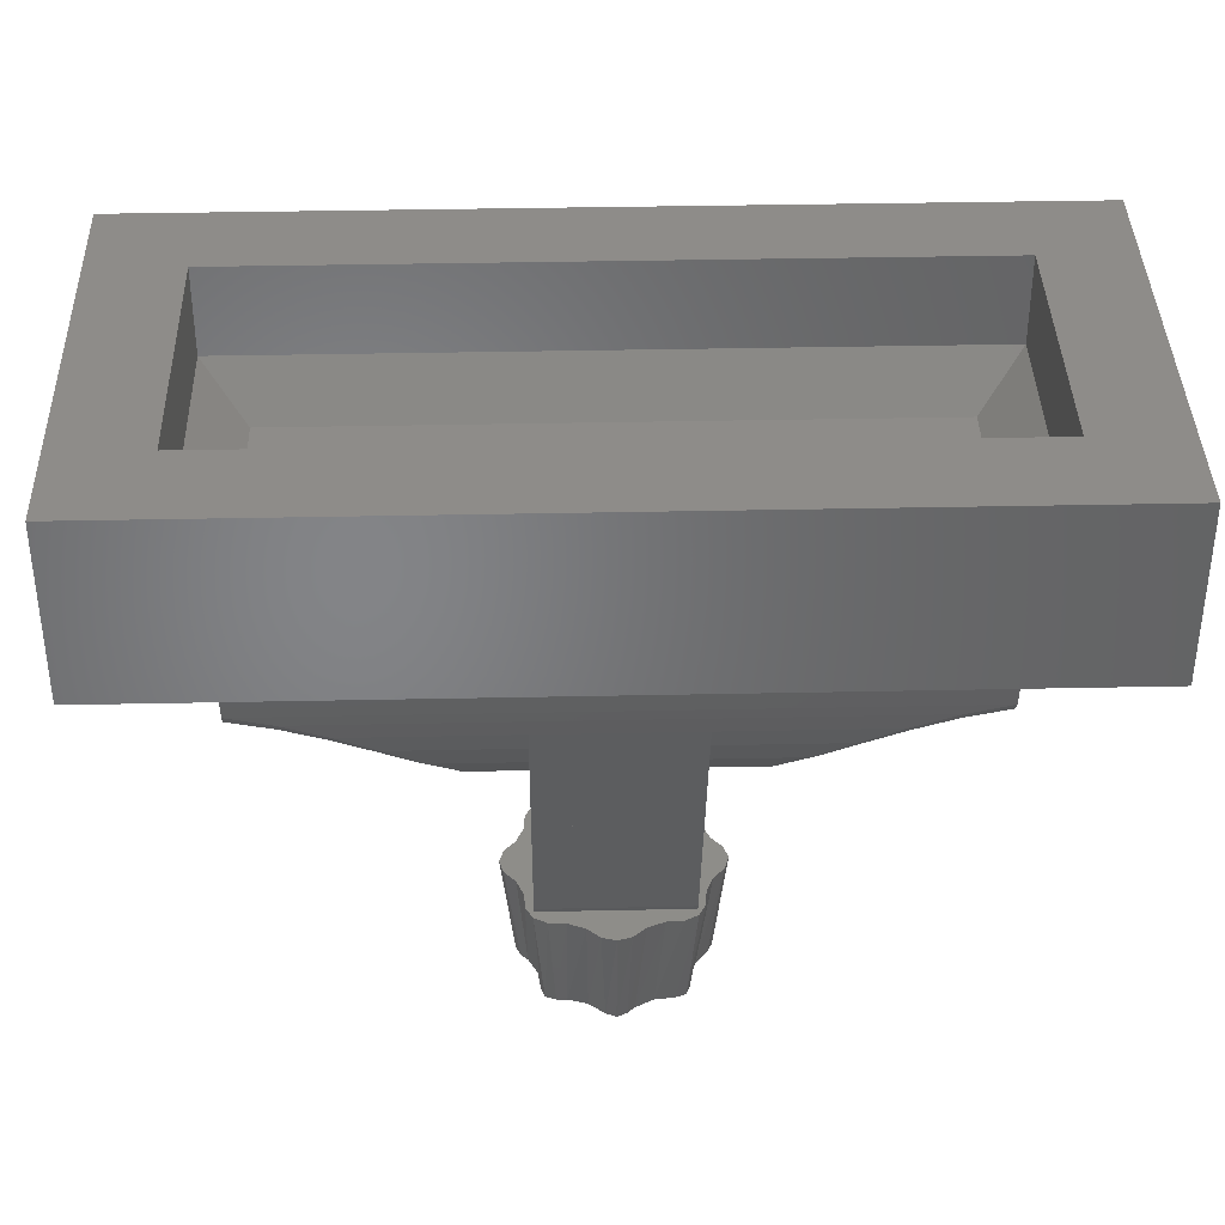
<metadata>
{"format":"stl","ext":"stl","renderer":"f3d","projection":"perspective","resolution":1024,"background":"white","views":[{"elev":38.3,"azim":-1.5,"up":"+Y"}]}
</metadata>
<code>
# stl→obj: 403 verts, 754 faces
v -0.16 -0.24 -0
v -0.1539 -0.24 -0.03061
v -0.16 -0.24 -0.08
v -0.1366 -0.24 -0.05657
v -0.1106 -0.24 -0.07391
v -0.08 -0.24 -0.08
v -0.08 -0.24 0.08
v -0.1106 -0.24 0.07391
v -0.16 -0.24 0.08
v -0.1366 -0.24 0.05657
v -0.1539 -0.24 0.03061
v 0.16 -0.24 0.08
v 0.16 -0.24 -0
v 0.1539 -0.24 0.03061
v 0.1366 -0.24 0.05657
v 0.1106 -0.24 0.07391
v 0.08 -0.24 0.08
v 0.16 -0.24 -0.08
v 0.08 -0.24 -0.08
v 0.1106 -0.24 -0.07391
v 0.1366 -0.24 -0.05657
v 0.1539 -0.24 -0.03061
v -0.16 -0.48 0.08
v -0.16 -0.48 -0
v -0.1539 -0.48 0.03061
v -0.1366 -0.48 0.05657
v -0.1106 -0.48 0.07391
v -0.08 -0.48 0.08
v -0.16 -0.48 -0.08
v -0.08 -0.48 -0.08
v -0.1106 -0.48 -0.07391
v -0.1366 -0.48 -0.05657
v -0.1539 -0.48 -0.03061
v 0.16 -0.48 -0
v 0.1539 -0.48 -0.03061
v 0.16 -0.48 -0.08
v 0.1366 -0.48 -0.05657
v 0.1106 -0.48 -0.07391
v 0.08 -0.48 -0.08
v 0.08 -0.48 0.08
v 0.1106 -0.48 0.07391
v 0.16 -0.48 0.08
v 0.1366 -0.48 0.05657
v 0.1539 -0.48 0.03061
v -0.64 0 -0.24
v 0.64 0 -0.24
v 0.8 0 -0.4
v -0.8 0 -0.4
v -0.8 0 0.4
v -0.64 0 0.24
v 0.8 0 0.4
v 0.64 0 0.24
v -0.56 -0.24 -0.16
v 0.56 -0.24 -0.16
v 0.64 -0.16 -0.24
v -0.64 -0.16 -0.24
v -0.64 -0.16 0.24
v -0.56 -0.24 0.16
v 0.64 -0.16 0.24
v 0.56 -0.24 0.16
v -0.8 -0.32 -0.4
v 0.8 -0.32 -0.4
v 0.6 -0.48 -0.2
v -0.6 -0.48 -0.2
v -0.6 -0.48 0.2
v -0.8 -0.32 0.4
v 0.6 -0.48 0.2
v 0.8 -0.32 0.4
v 0 -0.9558 -0.7457
v -0.1559 -0.9468 -0.7292
v 0.156 -0.9468 -0.7292
v 0.0306 -0.9586 -0.7511
v 0.05656 -0.9668 -0.7664
v 0.07392 -0.9791 -0.7892
v 0.08 -0.9936 -0.8162
v 0.1316 -1.047 -0.9152
v 0.07392 -1.008 -0.8432
v 0.05656 -1.02 -0.866
v 0.0306 -1.029 -0.8813
v 0 -1.032 -0.8867
v -0.1318 -1.047 -0.9152
v -0.0306 -1.029 -0.8813
v -0.05656 -1.02 -0.866
v -0.07392 -1.008 -0.8432
v -0.08 -0.9936 -0.8162
v -0.07392 -0.9791 -0.7892
v -0.05656 -0.9668 -0.7664
v -0.0306 -0.9586 -0.7511
v -0.14 -0.8976 -0.1734
v -0.1543 -0.8976 -0.1734
v -0.14 -0.9332 -0.2575
v 0.1544 -0.8976 -0.1734
v 0.14 -0.8976 -0.1734
v 0.14 -0.9332 -0.2575
v 0.4388 -0.5864 0.1712
v 0.5212 -0.5492 0.184
v 0.14 -0.5864 0.1712
v -0.4389 -0.5864 0.1712
v -0.14 -0.5864 0.1712
v -0.5212 -0.5492 0.184
v 0.1024 -1.06 -0.9396
v 0.1156 -1.15 -0.8528
v 0.0948 -1.156 -0.8596
v 0.1224 -1.056 -0.9324
v 0.1252 -1.137 -0.8364
v -0.1224 -1.056 -0.9324
v -0.1024 -1.06 -0.9396
v -0.095 -1.156 -0.8596
v -0.1156 -1.15 -0.8528
v 0.1252 -1.137 -0.8144
v 0.1288 -1.071 -0.6512
v 0.1956 -0.854 -0.5576
v 0.1392 -1.007 -0.4928
v 0.2484 -0.772 -0.4052
v 0.1568 -0.9448 -0.3391
v 0.1808 -0.8836 -0.1878
v 0.3164 -0.6976 -0.307
v 0.2176 -0.8164 -0.03952
v 0.2688 -0.7468 0.0478
v 0.3184 -0.6956 0.09156
v 0.3672 -0.6552 -0.2715
v 0.382 -0.6444 0.1235
v 0.4304 -0.614 -0.2452
v 0.4484 -0.6048 0.1424
v 0.508 -0.5776 -0.2273
v 0.5252 -0.5712 0.1546
v -0.125 -1.137 -0.8364
v -0.1288 -1.071 -0.6512
v -0.1394 -1.007 -0.4928
v -0.1958 -0.854 -0.5576
v -0.1566 -0.9448 -0.3391
v -0.2486 -0.772 -0.4052
v -0.181 -0.8836 -0.1878
v -0.2176 -0.8164 -0.03952
v -0.2689 -0.7468 0.0478
v -0.3163 -0.6976 -0.307
v -0.3186 -0.6956 0.09156
v -0.367 -0.6552 -0.2715
v -0.382 -0.6444 0.1235
v -0.4305 -0.614 -0.2452
v -0.4482 -0.6048 0.1424
v -0.5079 -0.5776 -0.2273
v -0.5251 -0.5712 0.1546
v -0.1663 -1.38 -0.1526
v -0.1705 -1.17 -0.1203
v -0.1921 -1.17 -0.1445
v -0.1531 -1.38 -0.1388
v -0.175 -1.38 -0.1715
v -0.2 -1.17 -0.1715
v -0.01888 -1.38 -0.00516
v 0 -1.38 0.00348
v 0 -1.17 0.02852
v -0.04872 -1.38 -0.02888
v -0.027 -1.17 0.0206
v -0.05116 -1.17 -0.001
v -0.08512 -1.38 -0.04012
v -0.0844 -1.17 -0.01476
v -0.1043 -1.38 -0.04052
v -0.1167 -1.17 -0.01656
v -0.1237 -1.38 -0.04776
v -0.1414 -1.17 -0.03008
v -0.1309 -1.38 -0.0672
v -0.1549 -1.17 -0.05476
v -0.1353 -1.38 -0.1051
v -0.1567 -1.17 -0.08708
v -0.01888 -1.38 -0.3378
v -0.05116 -1.17 -0.342
v -0.027 -1.17 -0.3636
v -0.03268 -1.38 -0.3246
v 0 -1.38 -0.3464
v 0 -1.17 -0.3715
v -0.1663 -1.38 -0.1904
v -0.1426 -1.38 -0.2202
v -0.1921 -1.17 -0.1985
v -0.1705 -1.17 -0.2226
v -0.1314 -1.38 -0.2566
v -0.1567 -1.17 -0.2559
v -0.131 -1.38 -0.2758
v -0.1549 -1.17 -0.2882
v -0.1237 -1.38 -0.2952
v -0.1414 -1.17 -0.3129
v -0.1043 -1.38 -0.3024
v -0.1167 -1.17 -0.3264
v -0.0664 -1.38 -0.3068
v -0.0844 -1.17 -0.3282
v 0.1664 -1.38 -0.1904
v 0.1704 -1.17 -0.2226
v 0.192 -1.17 -0.1985
v 0.1532 -1.38 -0.2042
v 0.1748 -1.38 -0.1715
v 0.2 -1.17 -0.1715
v 0.0188 -1.38 -0.3378
v 0.0488 -1.38 -0.3141
v 0.0268 -1.17 -0.3636
v 0.0512 -1.17 -0.342
v 0.0852 -1.38 -0.3028
v 0.0844 -1.17 -0.3282
v 0.1044 -1.38 -0.3024
v 0.1168 -1.17 -0.3264
v 0.1236 -1.38 -0.2952
v 0.1416 -1.17 -0.3129
v 0.1308 -1.38 -0.2758
v 0.1548 -1.17 -0.2882
v 0.1352 -1.38 -0.2379
v 0.1568 -1.17 -0.2559
v 0.0188 -1.38 -0.00516
v 0.0512 -1.17 -0.001
v 0.0268 -1.17 0.0206
v 0.0328 -1.38 -0.0184
v 0.1664 -1.38 -0.1526
v 0.1428 -1.38 -0.1228
v 0.192 -1.17 -0.1445
v 0.1704 -1.17 -0.1203
v 0.1312 -1.38 -0.08636
v 0.1568 -1.17 -0.08708
v 0.1308 -1.38 -0.0672
v 0.1548 -1.17 -0.05476
v 0.1236 -1.38 -0.04776
v 0.1416 -1.17 -0.03008
v 0.1044 -1.38 -0.0406
v 0.1168 -1.17 -0.01656
v 0.0664 -1.38 -0.0362
v 0.0844 -1.17 -0.01476
v -0.0924 -1.38 -0.2098
v -0.0924 -1.38 -0.1332
v -0.14 -1.17 -0.2984
v 0.14 -1.17 -0.2984
v -0.14 -0.9404 -0.2766
v -0.1366 -0.9416 -0.277
v -0.14 -1.039 -0.3124
v 0.14 -0.9404 -0.2766
v 0.14 -1.039 -0.3124
v 0.1368 -0.9416 -0.277
v 0.14 -1.156 -0.0368
v 0.14 -0.826 -0.0234
v 0.14 -0.8712 0.06724
v 0.14 -0.7476 0.07028
v 0.14 -0.6892 0.1172
v 0.14 -0.6316 0.1513
v -0.14 -1.156 -0.0368
v -0.14 -0.826 -0.0234
v -0.14 -0.7476 0.07028
v -0.14 -0.8712 0.06724
v -0.14 -0.6892 0.1172
v -0.14 -0.6316 0.1513
v -0.6 -0.5436 0.1794
v -0.52 -0.5664 0.1724
v -0.6 -0.5264 0.1902
v -0.444 -0.6004 0.1598
v -0.3748 -0.6432 0.1394
v -0.3678 -0.6316 0.1513
v -0.3131 -0.694 0.1081
v -0.2997 -0.6892 0.1172
v -0.2622 -0.748 0.06376
v -0.2466 -0.7476 0.07028
v -0.2079 -0.8236 -0.02804
v -0.1922 -0.826 -0.0234
v -0.1709 -0.8936 -0.1765
v -0.1465 -0.956 -0.3264
v -0.1285 -0.962 -0.3251
v -0.1189 -1.088 -0.6428
v -0.1105 -1.026 -0.476
v -0.1291 -1.021 -0.4824
v -0.099 -1.094 -0.636
v -0.1162 -1.156 -0.8064
v -0.095 -1.164 -0.8028
v -0.095 -1.171 -0.8192
v -0.1162 -1.163 -0.8224
v -0.1105 -1.169 -0.8368
v -0.095 -1.171 -0.842
v -0.125 -1.137 -0.8144
v 0.6 -0.5436 0.1794
v 0.6 -0.5264 0.1902
v 0.52 -0.5664 0.1724
v 0.444 -0.6004 0.1598
v 0.3676 -0.6316 0.1513
v 0.3748 -0.6432 0.1394
v 0.2996 -0.6892 0.1172
v 0.3132 -0.694 0.1081
v 0.2464 -0.7476 0.07028
v 0.2624 -0.748 0.06376
v 0.1924 -0.826 -0.0234
v 0.208 -0.8236 -0.02804
v 0.1708 -0.8936 -0.1765
v 0.1464 -0.956 -0.3264
v 0.1284 -0.962 -0.3251
v 0.1104 -1.026 -0.476
v 0.0988 -1.094 -0.636
v 0.1292 -1.021 -0.4824
v 0.1188 -1.088 -0.6428
v 0.0948 -1.171 -0.8192
v 0.1104 -1.169 -0.8368
v 0.1164 -1.163 -0.8224
v 0.0948 -1.171 -0.842
v 0.1164 -1.156 -0.8064
v -0.08 -0.2 -0.08
v -0.1106 -0.2 -0.07391
v -0.08 -0.2 0
v -0.1366 -0.2 -0.05657
v -0.1539 -0.2 -0.03061
v -0.16 -0.2 -0
v -0.1539 -0.2 0.03061
v -0.1366 -0.2 0.05657
v -0.1106 -0.2 0.07391
v -0.08 -0.2 0.08
v 0.08 -0.2 0
v 0.08 -0.2 0.08
v 0.1106 -0.2 0.07391
v 0.1366 -0.2 0.05657
v 0.1539 -0.2 0.03061
v 0.16 -0.2 -0
v 0.1539 -0.2 -0.03061
v 0.1366 -0.2 -0.05657
v 0.1106 -0.2 -0.07391
v 0.08 -0.2 -0.08
v 0 -1.4 -0.1715
v 0.1 -1.4 -0.1715
v 0.09239 -1.4 -0.1332
v 0.07071 -1.4 -0.1008
v 0.03827 -1.4 -0.07909
v -0 -1.4 -0.07148
v -0.03827 -1.4 -0.07909
v -0.07071 -1.4 -0.1008
v -0.09239 -1.4 -0.1332
v -0.1 -1.4 -0.1715
v -0.09239 -1.4 -0.2097
v -0.07071 -1.4 -0.2422
v -0.03827 -1.4 -0.2639
v 0 -1.4 -0.2715
v 0.03827 -1.4 -0.2639
v 0.07071 -1.4 -0.2422
v 0.09239 -1.4 -0.2097
v 0 -0.9672 -0.8304
v -0.08 -0.9672 -0.8304
v -0.07391 -0.9527 -0.8034
v -0.05657 -0.9404 -0.7806
v -0.03061 -0.9322 -0.7653
v 0 -0.9293 -0.7599
v 0.03061 -0.9322 -0.7653
v 0.05657 -0.9404 -0.7806
v 0.07391 -0.9527 -0.8034
v 0.08 -0.9672 -0.8304
v 0.07391 -0.9817 -0.8574
v 0.05657 -0.994 -0.8802
v 0.03061 -1.002 -0.8955
v -0 -1.005 -0.9009
v -0.03061 -1.002 -0.8955
v -0.05657 -0.994 -0.8802
v -0.07391 -0.9817 -0.8574
v 0.6 -0.55 -0.2167
v -0.6 -0.55 -0.2167
v -0.6 -0.55 0.1608
v 0.6 -0.55 0.1608
v 0.0948 -1.164 -0.8028
v 0 -1.38 -0.2715
v -0.03828 -1.38 -0.2639
v -0.07072 -1.38 -0.2422
v -0.1 -1.38 -0.1715
v -0.07072 -1.38 -0.1008
v -0.03828 -1.38 -0.07908
v 0 -1.38 -0.07148
v 0.03828 -1.38 -0.07908
v 0.07072 -1.38 -0.1008
v 0.0924 -1.38 -0.1332
v 0.1 -1.38 -0.1715
v 0.0924 -1.38 -0.2098
v 0.07072 -1.38 -0.2422
v 0.03828 -1.38 -0.2639
v -0.14 -1.17 -0.0446
v 0.14 -1.17 -0.0446
v 0.14 -1.079 -0.3204
v -0.14 -1.079 -0.3204
v 0.14 -1.132 -0.3147
v -0.14 -1.132 -0.3147
v -0.14 -0.8712 0.06723
v 0.14 -0.8712 0.06723
v 0.09239 -1.38 -0.1332
v 0.07071 -1.38 -0.1008
v 0.03827 -1.38 -0.07909
v -0 -1.38 -0.07148
v -0.03827 -1.38 -0.07909
v -0.07071 -1.38 -0.1008
v -0.09239 -1.38 -0.1332
v -0.09239 -1.38 -0.2097
v -0.07071 -1.38 -0.2422
v -0.03827 -1.38 -0.2639
v 0.03827 -1.38 -0.2639
v 0.07071 -1.38 -0.2422
v 0.09239 -1.38 -0.2097
v -0.07391 -0.9791 -0.7892
v -0.05657 -0.9668 -0.7664
v -0.03061 -0.9586 -0.7511
v 0 -0.9557 -0.7457
v 0.03061 -0.9586 -0.7511
v 0.05657 -0.9668 -0.7664
v 0.07391 -0.9791 -0.7892
v 0.07391 -1.008 -0.8432
v 0.05657 -1.02 -0.866
v 0.03061 -1.029 -0.8813
v -0 -1.032 -0.8867
v -0.03061 -1.029 -0.8813
v -0.05657 -1.02 -0.866
v -0.07391 -1.008 -0.8432
f 1 2 3
f 2 4 3
f 4 5 3
f 5 6 3
f 7 8 9
f 8 10 9
f 10 11 9
f 11 1 9
f 12 13 14
f 12 14 15
f 12 15 16
f 12 16 17
f 18 19 20
f 18 20 21
f 18 21 22
f 18 22 13
f 23 24 25
f 23 25 26
f 23 26 27
f 23 27 28
f 29 30 31
f 29 31 32
f 29 32 33
f 29 33 24
f 34 35 36
f 35 37 36
f 37 38 36
f 38 39 36
f 40 41 42
f 41 43 42
f 43 44 42
f 44 34 42
f 45 46 47
f 45 47 48
f 48 49 50
f 48 50 45
f 49 51 52
f 49 52 50
f 46 52 51
f 46 51 47
f 53 54 55
f 53 55 56
f 56 57 58
f 56 58 53
f 57 59 60
f 57 60 58
f 54 60 59
f 54 59 55
f 54 53 3
f 54 3 18
f 9 3 53
f 9 53 58
f 12 9 58
f 12 58 60
f 60 54 18
f 60 18 12
f 61 62 63
f 61 63 64
f 64 65 66
f 64 66 61
f 65 67 68
f 65 68 66
f 62 68 67
f 62 67 63
f 36 29 64
f 36 64 63
f 65 64 29
f 65 29 23
f 67 65 23
f 67 23 42
f 42 36 63
f 42 63 67
f 57 50 52
f 57 52 59
f 56 45 50
f 56 50 57
f 55 46 45
f 55 45 56
f 59 52 46
f 59 46 55
f 6 30 39
f 6 39 19
f 7 28 27
f 7 27 8
f 8 27 26
f 8 26 10
f 10 26 25
f 10 25 11
f 11 25 24
f 11 24 1
f 1 24 33
f 1 33 2
f 2 33 32
f 2 32 4
f 4 32 31
f 4 31 5
f 5 31 30
f 5 30 6
f 17 40 28
f 17 28 7
f 19 39 38
f 19 38 20
f 20 38 37
f 20 37 21
f 21 37 35
f 21 35 22
f 22 35 34
f 22 34 13
f 13 34 44
f 13 44 14
f 14 44 43
f 14 43 15
f 15 43 41
f 15 41 16
f 16 41 40
f 16 40 17
f 62 47 51
f 62 51 68
f 61 48 47
f 61 47 62
f 66 49 48
f 66 48 61
f 68 51 49
f 68 49 66
f 69 70 71
f 69 71 72
f 72 71 73
f 73 71 74
f 74 71 75
f 75 71 76
f 75 76 77
f 77 76 78
f 78 76 79
f 79 76 80
f 80 76 81
f 80 81 82
f 82 81 83
f 83 81 84
f 84 81 85
f 85 81 70
f 85 70 86
f 86 70 87
f 87 70 88
f 88 70 69
f 89 90 91
f 92 93 94
f 95 96 97
f 98 99 100
f 101 102 103
f 101 104 102
f 104 76 102
f 76 105 102
f 106 107 108
f 106 108 109
f 106 109 81
f 76 110 105
f 71 110 76
f 110 71 111
f 71 112 111
f 113 111 112
f 114 113 112
f 115 113 114
f 116 115 114
f 114 117 116
f 117 118 116
f 117 119 118
f 120 119 117
f 120 117 121
f 122 120 121
f 122 121 123
f 124 122 123
f 124 123 125
f 126 124 125
f 81 109 127
f 70 81 128
f 70 128 129
f 130 70 129
f 131 130 129
f 132 130 131
f 132 131 133
f 134 132 133
f 135 132 134
f 135 136 132
f 137 136 135
f 137 138 136
f 139 138 137
f 139 140 138
f 141 140 139
f 141 142 140
f 143 142 141
f 144 145 146
f 144 147 145
f 148 144 146
f 148 146 149
f 150 151 152
f 153 150 154
f 150 152 154
f 155 153 154
f 156 153 155
f 156 155 157
f 158 157 159
f 156 157 158
f 160 158 159
f 160 159 161
f 162 160 161
f 163 162 161
f 164 162 163
f 165 164 163
f 147 164 165
f 147 165 145
f 166 167 168
f 166 169 167
f 170 166 168
f 170 168 171
f 172 148 149
f 173 172 174
f 172 149 174
f 175 173 174
f 176 173 175
f 176 175 177
f 178 177 179
f 176 177 178
f 180 178 179
f 180 179 181
f 182 180 181
f 183 182 181
f 184 182 183
f 185 184 183
f 169 184 185
f 169 185 167
f 186 187 188
f 186 189 187
f 190 186 188
f 190 188 191
f 192 170 171
f 193 192 194
f 192 171 194
f 195 193 194
f 196 193 195
f 196 195 197
f 198 197 199
f 196 197 198
f 200 198 199
f 200 199 201
f 202 200 201
f 203 202 201
f 204 202 203
f 205 204 203
f 189 204 205
f 189 205 187
f 206 207 208
f 206 209 207
f 151 206 208
f 151 208 152
f 210 190 191
f 211 210 212
f 210 191 212
f 213 211 212
f 214 211 213
f 214 213 215
f 216 215 217
f 214 215 216
f 218 216 217
f 218 217 219
f 220 218 219
f 221 220 219
f 222 220 221
f 223 222 221
f 209 222 223
f 209 223 207
f 176 224 173
f 147 225 164
f 183 226 185
f 227 199 197
f 168 194 171
f 226 179 177
f 146 174 149
f 208 154 152
f 227 205 203
f 188 212 191
f 228 229 230
f 231 232 233
f 94 93 234
f 93 235 234
f 236 237 238
f 236 238 239
f 236 239 97
f 89 91 240
f 241 89 240
f 242 243 244
f 244 243 245
f 245 243 99
f 246 247 248
f 248 247 100
f 100 247 249
f 100 249 98
f 98 249 250
f 251 98 250
f 250 252 251
f 252 253 251
f 252 254 253
f 254 255 253
f 254 256 255
f 256 257 255
f 257 256 258
f 257 258 90
f 91 90 258
f 91 258 228
f 228 258 259
f 228 259 260
f 228 260 229
f 261 262 263
f 264 262 261
f 265 264 261
f 266 264 265
f 267 268 269
f 267 269 270
f 141 247 143
f 249 247 141
f 139 249 141
f 250 249 139
f 137 250 139
f 252 250 137
f 135 252 137
f 254 252 135
f 134 254 135
f 256 254 134
f 256 134 133
f 258 256 133
f 133 131 258
f 258 131 259
f 131 129 259
f 259 129 263
f 129 128 263
f 263 128 261
f 128 271 261
f 261 271 265
f 127 265 271
f 127 268 265
f 127 269 268
f 109 269 127
f 109 270 269
f 108 270 109
f 272 273 96
f 274 272 96
f 274 96 95
f 274 95 275
f 275 95 276
f 275 276 277
f 278 277 276
f 279 277 278
f 280 279 278
f 281 279 280
f 282 281 280
f 283 281 282
f 283 282 92
f 283 92 284
f 284 92 94
f 284 94 231
f 284 231 285
f 285 231 233
f 285 233 286
f 287 288 289
f 288 290 289
f 291 292 293
f 291 294 292
f 274 275 126
f 275 124 126
f 275 277 124
f 277 122 124
f 277 279 122
f 279 120 122
f 279 281 120
f 281 119 120
f 281 283 119
f 283 118 119
f 283 284 118
f 118 284 116
f 116 284 285
f 115 116 285
f 115 285 289
f 113 115 289
f 113 289 290
f 111 113 290
f 111 290 295
f 110 111 295
f 295 105 110
f 295 293 105
f 102 105 293
f 292 102 293
f 103 102 292
f 294 103 292
f 296 297 298
f 297 299 298
f 299 300 298
f 300 301 298
f 301 302 298
f 302 303 298
f 303 304 298
f 304 305 298
f 306 307 308
f 306 308 309
f 306 309 310
f 306 310 311
f 306 311 312
f 306 312 313
f 306 313 314
f 306 314 315
f 316 317 318
f 316 318 319
f 316 319 320
f 316 320 321
f 316 321 322
f 316 322 323
f 316 323 324
f 316 324 325
f 316 325 326
f 316 326 327
f 316 327 328
f 316 328 329
f 316 329 330
f 316 330 331
f 316 331 332
f 316 332 317
f 333 334 335
f 333 335 336
f 333 336 337
f 333 337 338
f 333 338 339
f 333 339 340
f 333 340 341
f 333 341 342
f 333 342 343
f 333 343 344
f 333 344 345
f 333 345 346
f 333 346 347
f 333 347 348
f 333 348 349
f 333 349 334
f 307 315 296
f 307 296 305
f 63 350 351
f 63 351 64
f 350 125 142
f 350 142 351
f 142 125 123
f 142 123 140
f 138 140 123
f 138 123 121
f 136 138 121
f 136 121 117
f 114 132 136
f 114 136 117
f 114 112 130
f 114 130 132
f 130 112 71
f 130 71 70
f 104 106 81
f 104 81 76
f 107 106 104
f 107 104 101
f 352 246 248
f 352 248 65
f 64 351 352
f 64 352 65
f 67 273 272
f 67 272 353
f 63 67 353
f 63 353 350
f 291 354 266
f 291 266 267
f 264 266 354
f 264 354 288
f 288 287 262
f 288 262 264
f 286 260 262
f 286 262 287
f 260 286 233
f 260 233 229
f 89 241 257
f 89 257 90
f 241 242 255
f 241 255 257
f 242 244 253
f 242 253 255
f 244 245 251
f 244 251 253
f 245 99 98
f 245 98 251
f 282 235 93
f 282 93 92
f 282 280 237
f 282 237 235
f 280 278 238
f 280 238 237
f 278 276 239
f 278 239 238
f 95 97 239
f 95 239 276
f 99 97 96
f 99 96 100
f 100 96 273
f 100 273 248
f 273 67 65
f 273 65 248
f 101 103 108
f 101 108 107
f 353 126 125
f 353 125 350
f 81 127 271
f 81 271 128
f 142 143 352
f 142 352 351
f 169 166 170
f 169 170 355
f 184 169 355
f 184 355 356
f 357 182 184
f 357 184 356
f 178 180 182
f 178 182 357
f 224 176 178
f 224 178 357
f 173 224 358
f 173 358 172
f 144 148 172
f 144 172 358
f 225 147 144
f 225 144 358
f 164 225 359
f 164 359 162
f 158 160 162
f 158 162 359
f 158 359 360
f 158 360 156
f 361 153 156
f 361 156 360
f 153 361 151
f 153 151 150
f 209 206 151
f 209 151 361
f 222 209 361
f 222 361 362
f 222 362 363
f 222 363 220
f 220 363 216
f 220 216 218
f 364 214 216
f 364 216 363
f 214 364 365
f 214 365 211
f 190 210 211
f 190 211 365
f 190 365 189
f 190 189 186
f 204 189 365
f 204 365 366
f 204 366 367
f 204 367 202
f 202 367 198
f 202 198 200
f 198 367 368
f 198 368 196
f 355 193 196
f 355 196 368
f 193 355 170
f 193 170 192
f 179 226 183
f 179 183 181
f 203 201 199
f 203 199 227
f 197 185 226
f 197 226 227
f 185 197 195
f 185 195 167
f 195 194 168
f 195 168 167
f 226 177 165
f 226 165 369
f 165 177 175
f 165 175 145
f 174 146 145
f 174 145 175
f 165 163 161
f 165 161 369
f 161 159 157
f 161 157 369
f 157 223 370
f 157 370 369
f 223 221 219
f 223 219 370
f 155 207 223
f 155 223 157
f 155 154 208
f 155 208 207
f 219 217 215
f 219 215 370
f 370 215 205
f 370 205 227
f 205 215 213
f 205 213 187
f 212 188 187
f 212 187 213
f 233 232 230
f 233 230 229
f 232 371 372
f 232 372 230
f 371 373 374
f 371 374 372
f 373 227 226
f 373 226 374
f 370 234 240
f 370 240 369
f 236 243 240
f 236 240 234
f 370 227 373
f 370 373 234
f 373 371 232
f 373 232 234
f 94 234 232
f 94 232 231
f 237 236 234
f 237 234 235
f 374 226 369
f 374 369 240
f 230 372 374
f 230 374 240
f 230 240 91
f 230 91 228
f 240 243 242
f 240 242 241
f 259 263 262
f 259 262 260
f 268 267 266
f 268 266 265
f 247 246 352
f 247 352 143
f 289 285 286
f 289 286 287
f 295 290 288
f 295 288 354
f 293 295 354
f 293 354 291
f 272 274 126
f 272 126 353
f 294 270 108
f 294 108 103
f 294 291 267
f 294 267 270
f 315 39 30
f 315 30 296
f 296 30 31
f 296 31 297
f 297 31 32
f 297 32 299
f 299 32 33
f 299 33 300
f 300 33 24
f 300 24 301
f 301 24 25
f 301 25 302
f 302 25 26
f 302 26 303
f 303 26 27
f 303 27 304
f 304 27 28
f 304 28 305
f 305 28 40
f 305 40 307
f 307 40 41
f 307 41 308
f 308 41 43
f 308 43 309
f 309 43 44
f 309 44 310
f 310 44 34
f 310 34 311
f 311 34 35
f 311 35 312
f 312 35 37
f 312 37 313
f 313 37 38
f 313 38 314
f 314 38 39
f 314 39 315
f 65 67 63
f 65 63 64
f 99 375 376
f 99 376 97
f 317 365 377
f 317 377 318
f 318 377 378
f 318 378 319
f 319 378 379
f 319 379 320
f 320 379 380
f 320 380 321
f 321 380 381
f 321 381 322
f 322 381 382
f 322 382 323
f 323 382 383
f 323 383 324
f 324 383 358
f 324 358 325
f 325 358 384
f 325 384 326
f 326 384 385
f 326 385 327
f 327 385 386
f 327 386 328
f 328 386 355
f 328 355 329
f 329 355 387
f 329 387 330
f 330 387 388
f 330 388 331
f 331 388 389
f 331 389 332
f 332 389 365
f 332 365 317
f 334 85 390
f 334 390 335
f 335 390 391
f 335 391 336
f 336 391 392
f 336 392 337
f 337 392 393
f 337 393 338
f 338 393 394
f 338 394 339
f 339 394 395
f 339 395 340
f 340 395 396
f 340 396 341
f 341 396 75
f 341 75 342
f 342 75 397
f 342 397 343
f 343 397 398
f 343 398 344
f 344 398 399
f 344 399 345
f 345 399 400
f 345 400 346
f 346 400 401
f 346 401 347
f 347 401 402
f 347 402 348
f 348 402 403
f 348 403 349
f 349 403 85
f 349 85 334

</code>
